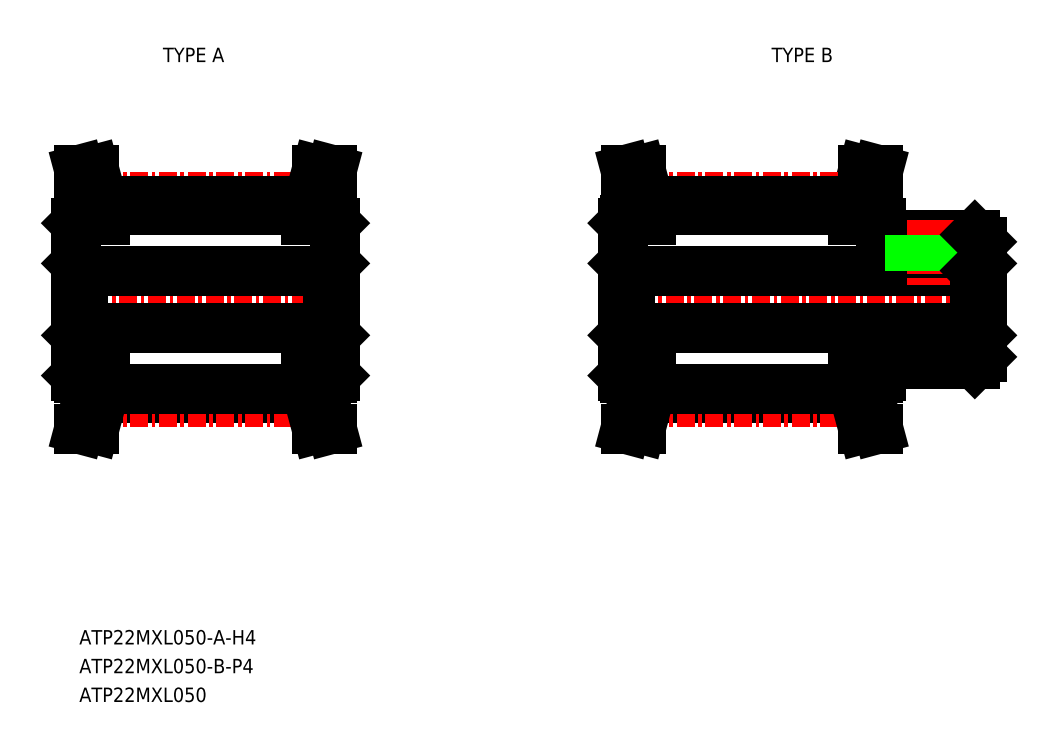
<metadata>
{"format":"dxf","ext":"dxf","renderer":"ezdxf+matplotlib","layout":"modelspace","background":"white","min_lineweight":24,"dpi":150}
</metadata>
<code>
0
SECTION
2
ENTITIES
0
TEXT
8
0
10
-182.1
20
21.22
30
0
40
1
1
ATP22MXL050-A-H4
7
MISUMI
0
LINE
8
CENTER
10
-183.3
20
45.22
30
0
11
-163.3
21
45.22
31
0
0
LINE
8
0
10
-181.8
20
47.22
30
0
11
-164.8
21
47.22
31
0
0
LINE
8
0
10
-181.8
20
43.22
30
0
11
-164.8
21
43.22
31
0
0
LINE
8
0
10
-181.3
20
51.31
30
0
11
-182.1
21
54.22
31
0
0
LINE
8
0
10
-180.3
20
51.44
30
0
11
-181
21
54.22
31
0
0
LINE
8
CENTER
10
-180.5
20
52.34
30
0
11
-166.1
21
52.34
31
0
0
LINE
8
0
10
-180.3
20
51.44
30
0
11
-166.3
21
51.44
31
0
0
LINE
8
0
10
-180.5
20
52.08
30
0
11
-166.1
21
52.08
31
0
0
LINE
8
0
10
-182.3
20
50.52
30
0
11
-182.3
21
39.92
31
0
0
LINE
8
0
10
-182.1
20
39.72
30
0
11
-180.3
21
39.72
31
0
0
LINE
8
0
10
-182.3
20
39.92
30
0
11
-182.1
21
39.72
31
0
0
LINE
8
0
10
-181.8
20
47.22
30
0
11
-181.8
21
43.22
31
0
0
LINE
8
0
10
-182.3
20
42.72
30
0
11
-181.8
21
43.22
31
0
0
LINE
8
0
10
-182.3
20
45.22
30
0
11
-182.3
21
45.22
31
0
0
LINE
8
0
10
-182.3
20
47.72
30
0
11
-181.8
21
47.22
31
0
0
LINE
8
0
10
-182.3
20
47.87
30
0
11
-182.3
21
47.87
31
0
0
LINE
8
0
10
-182.1
20
50.72
30
0
11
-180.3
21
50.72
31
0
0
LINE
8
0
10
-182.3
20
50.52
30
0
11
-182.1
21
50.72
31
0
0
LINE
8
0
10
-181.3
20
51.31
30
0
11
-181.3
21
50.72
31
0
0
LINE
8
0
10
-180.3
20
51.44
30
0
11
-180.3
21
50.72
31
0
0
LINE
8
0
10
-182.1
20
54.22
30
0
11
-181
21
54.22
31
0
0
LINE
8
0
10
-180.5
20
38.36
30
0
11
-166.1
21
38.36
31
0
0
LINE
8
CENTER
10
-180.5
20
38.11
30
0
11
-166.1
21
38.11
31
0
0
LINE
8
0
10
-180.3
20
39
30
0
11
-166.3
21
39
31
0
0
LINE
8
0
10
-181.3
20
39.14
30
0
11
-182.1
21
36.22
31
0
0
LINE
8
0
10
-180.3
20
39.01
30
0
11
-181
21
36.22
31
0
0
LINE
8
0
10
-181.3
20
39.14
30
0
11
-181.3
21
39.72
31
0
0
LINE
8
0
10
-180.3
20
39.01
30
0
11
-180.3
21
39.72
31
0
0
LINE
8
0
10
-182.1
20
36.22
30
0
11
-181
21
36.22
31
0
0
LINE
8
CENTER
10
-145.3
20
45.22
30
0
11
-118.3
21
45.22
31
0
0
LINE
8
0
10
-126.3
20
40.72
30
0
11
-119.8
21
40.72
31
0
0
LINE
8
0
10
-126.3
20
49.72
30
0
11
-119.8
21
49.72
31
0
0
LINE
8
0
10
-143.8
20
47.22
30
0
11
-119.8
21
47.22
31
0
0
LINE
8
0
10
-143.8
20
43.22
30
0
11
-119.8
21
43.22
31
0
0
LINE
8
0
10
-127.3
20
51.31
30
0
11
-126.5
21
54.22
31
0
0
LINE
8
0
10
-128.3
20
51.44
30
0
11
-127.6
21
54.22
31
0
0
LINE
8
0
10
-143.3
20
51.31
30
0
11
-144.1
21
54.22
31
0
0
LINE
8
0
10
-142.3
20
51.44
30
0
11
-143
21
54.22
31
0
0
LINE
8
CENTER
10
-142.5
20
52.34
30
0
11
-128.1
21
52.34
31
0
0
LINE
8
0
10
-142.3
20
51.44
30
0
11
-128.3
21
51.44
31
0
0
LINE
8
0
10
-142.5
20
52.08
30
0
11
-128.1
21
52.08
31
0
0
LINE
8
0
10
-144.3
20
50.52
30
0
11
-144.3
21
39.92
31
0
0
LINE
8
0
10
-144.1
20
39.72
30
0
11
-142.3
21
39.72
31
0
0
LINE
8
0
10
-144.3
20
39.92
30
0
11
-144.1
21
39.72
31
0
0
LINE
8
0
10
-143.8
20
47.22
30
0
11
-143.8
21
43.22
31
0
0
LINE
8
0
10
-144.3
20
42.72
30
0
11
-143.8
21
43.22
31
0
0
LINE
8
0
10
-144.3
20
45.22
30
0
11
-144.3
21
45.22
31
0
0
LINE
8
0
10
-144.3
20
47.72
30
0
11
-143.8
21
47.22
31
0
0
LINE
8
0
10
-144.3
20
47.87
30
0
11
-144.3
21
47.87
31
0
0
LINE
8
0
10
-144.1
20
50.72
30
0
11
-142.3
21
50.72
31
0
0
LINE
8
0
10
-144.3
20
50.52
30
0
11
-144.1
21
50.72
31
0
0
LINE
8
0
10
-143.3
20
51.31
30
0
11
-143.3
21
50.72
31
0
0
LINE
8
0
10
-142.3
20
51.44
30
0
11
-142.3
21
50.72
31
0
0
LINE
8
0
10
-126.3
20
40.72
30
0
11
-126.3
21
39.92
31
0
0
LINE
8
0
10
-128.3
20
39.72
30
0
11
-126.5
21
39.72
31
0
0
LINE
8
0
10
-126.5
20
39.72
30
0
11
-126.3
21
39.92
31
0
0
LINE
8
0
10
-128.3
20
50.72
30
0
11
-126.5
21
50.72
31
0
0
LINE
8
0
10
-128.3
20
51.44
30
0
11
-128.3
21
50.72
31
0
0
LINE
8
0
10
-126.3
20
50.52
30
0
11
-126.3
21
49.72
31
0
0
LINE
8
0
10
-127.3
20
51.31
30
0
11
-127.3
21
50.72
31
0
0
LINE
8
0
10
-126.3
20
50.52
30
0
11
-126.5
21
50.72
31
0
0
LINE
8
CENTER
10
-122.8
20
50.72
30
0
11
-122.8
21
46.22
31
0
0
LINE
8
0
10
-124
20
49.72
30
0
11
-124
21
47.22
31
0
0
LINE
8
0
10
-124.3
20
49.72
30
0
11
-124.3
21
47.22
31
0
0
LINE
8
0
10
-121.6
20
49.72
30
0
11
-121.6
21
47.22
31
0
0
LINE
8
0
10
-144.1
20
54.22
30
0
11
-143
21
54.22
31
0
0
LINE
8
0
10
-126.5
20
54.22
30
0
11
-127.6
21
54.22
31
0
0
LINE
8
0
10
-119.8
20
47.22
30
0
11
-119.8
21
43.22
31
0
0
LINE
8
0
10
-119.3
20
49.22
30
0
11
-119.3
21
41.22
31
0
0
LINE
8
0
10
-119.3
20
42.72
30
0
11
-119.8
21
43.22
31
0
0
LINE
8
0
10
-119.3
20
41.22
30
0
11
-119.8
21
40.72
31
0
0
LINE
8
0
10
-121.3
20
49.72
30
0
11
-121.3
21
47.22
31
0
0
LINE
8
0
10
-119.3
20
47.72
30
0
11
-119.8
21
47.22
31
0
0
LINE
8
0
10
-119.8
20
49.72
30
0
11
-119.3
21
49.22
31
0
0
LINE
8
0
10
-142.5
20
38.36
30
0
11
-128.1
21
38.36
31
0
0
LINE
8
CENTER
10
-142.5
20
38.11
30
0
11
-128.1
21
38.11
31
0
0
LINE
8
0
10
-142.3
20
39
30
0
11
-128.3
21
39
31
0
0
LINE
8
0
10
-143.3
20
39.14
30
0
11
-144.1
21
36.22
31
0
0
LINE
8
0
10
-142.3
20
39.01
30
0
11
-143
21
36.22
31
0
0
LINE
8
0
10
-143.3
20
39.14
30
0
11
-143.3
21
39.72
31
0
0
LINE
8
0
10
-142.3
20
39.01
30
0
11
-142.3
21
39.72
31
0
0
LINE
8
0
10
-144.1
20
36.22
30
0
11
-143
21
36.22
31
0
0
LINE
8
0
10
-128.3
20
39.01
30
0
11
-127.6
21
36.22
31
0
0
LINE
8
0
10
-127.3
20
39.14
30
0
11
-126.5
21
36.22
31
0
0
LINE
8
0
10
-127.3
20
39.14
30
0
11
-127.3
21
39.72
31
0
0
LINE
8
0
10
-128.3
20
39.01
30
0
11
-128.3
21
39.72
31
0
0
LINE
8
0
10
-126.5
20
36.22
30
0
11
-127.6
21
36.22
31
0
0
TEXT
8
0
10
-182.1
20
19.22
30
0
40
1
1
ATP22MXL050-B-P4
7
MISUMI
0
TEXT
8
0
10
-182.1
20
17.22
30
0
40
1
1
ATP22MXL050
7
MISUMI
0
LINE
8
0
10
-165.3
20
51.31
30
0
11
-164.5
21
54.22
31
0
0
LINE
8
0
10
-166.3
20
51.44
30
0
11
-165.6
21
54.22
31
0
0
LINE
8
0
10
-164.3
20
50.52
30
0
11
-164.3
21
39.92
31
0
0
LINE
8
0
10
-164.5
20
39.72
30
0
11
-166.3
21
39.72
31
0
0
LINE
8
0
10
-164.3
20
39.92
30
0
11
-164.5
21
39.72
31
0
0
LINE
8
0
10
-164.8
20
47.22
30
0
11
-164.8
21
43.22
31
0
0
LINE
8
0
10
-164.3
20
42.72
30
0
11
-164.8
21
43.22
31
0
0
LINE
8
0
10
-164.3
20
45.22
30
0
11
-164.3
21
45.22
31
0
0
LINE
8
0
10
-164.3
20
47.72
30
0
11
-164.8
21
47.22
31
0
0
LINE
8
0
10
-164.3
20
47.87
30
0
11
-164.3
21
47.87
31
0
0
LINE
8
0
10
-164.5
20
50.72
30
0
11
-166.3
21
50.72
31
0
0
LINE
8
0
10
-164.3
20
50.52
30
0
11
-164.5
21
50.72
31
0
0
LINE
8
0
10
-165.3
20
51.31
30
0
11
-165.3
21
50.72
31
0
0
LINE
8
0
10
-166.3
20
51.44
30
0
11
-166.3
21
50.72
31
0
0
LINE
8
0
10
-164.5
20
54.22
30
0
11
-165.6
21
54.22
31
0
0
LINE
8
0
10
-165.3
20
39.14
30
0
11
-164.5
21
36.22
31
0
0
LINE
8
0
10
-166.3
20
39.01
30
0
11
-165.6
21
36.22
31
0
0
LINE
8
0
10
-165.3
20
39.14
30
0
11
-165.3
21
39.72
31
0
0
LINE
8
0
10
-166.3
20
39.01
30
0
11
-166.3
21
39.72
31
0
0
LINE
8
0
10
-164.5
20
36.22
30
0
11
-165.6
21
36.22
31
0
0
TEXT
8
0
10
-177
20
61.72
30
0
40
1
1
TYPE A
7
MISUMI
72
     1
11
-174.1
21
62.22
31
0
73
     2
0
TEXT
8
0
10
-134.6
20
61.72
30
0
40
1
1
TYPE B
7
MISUMI
72
     1
11
-131.8
21
62.22
31
0
73
     2
0
ENDSEC
0
EOF

</code>
